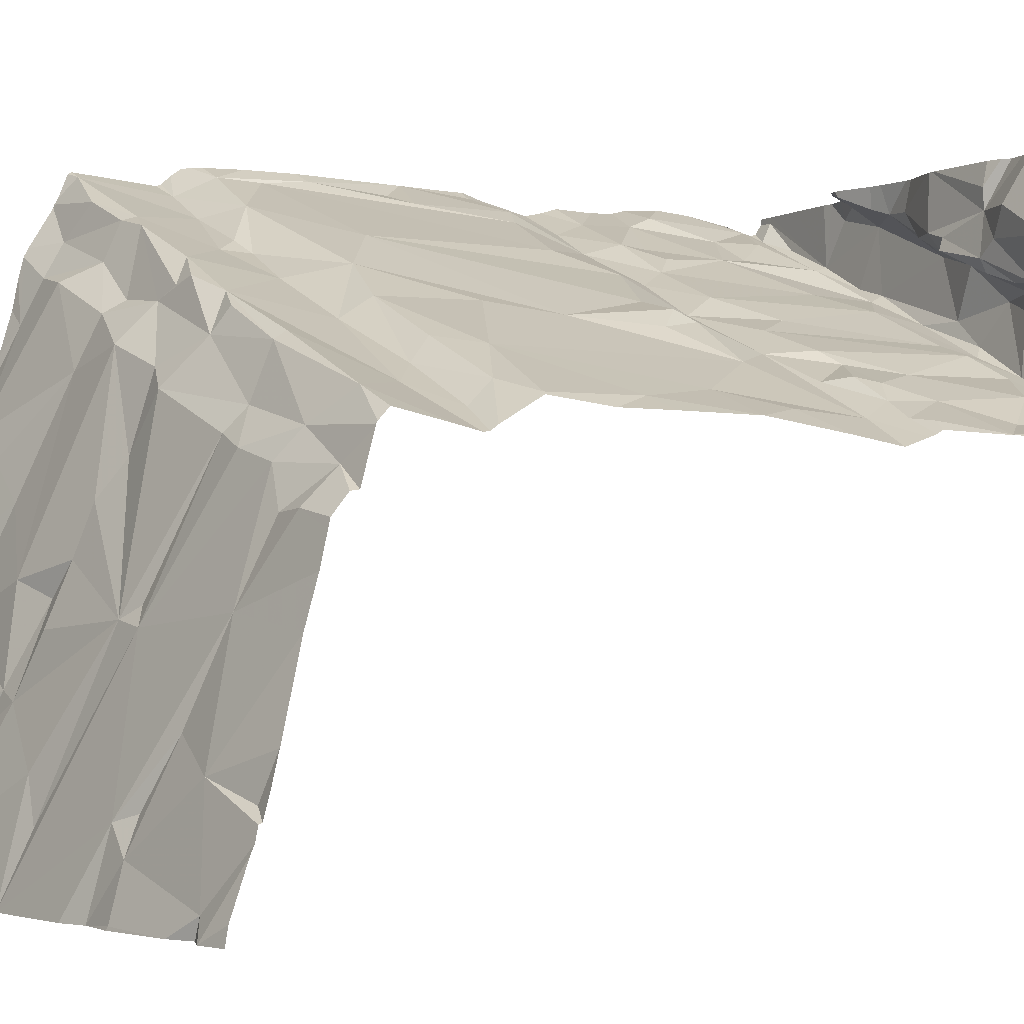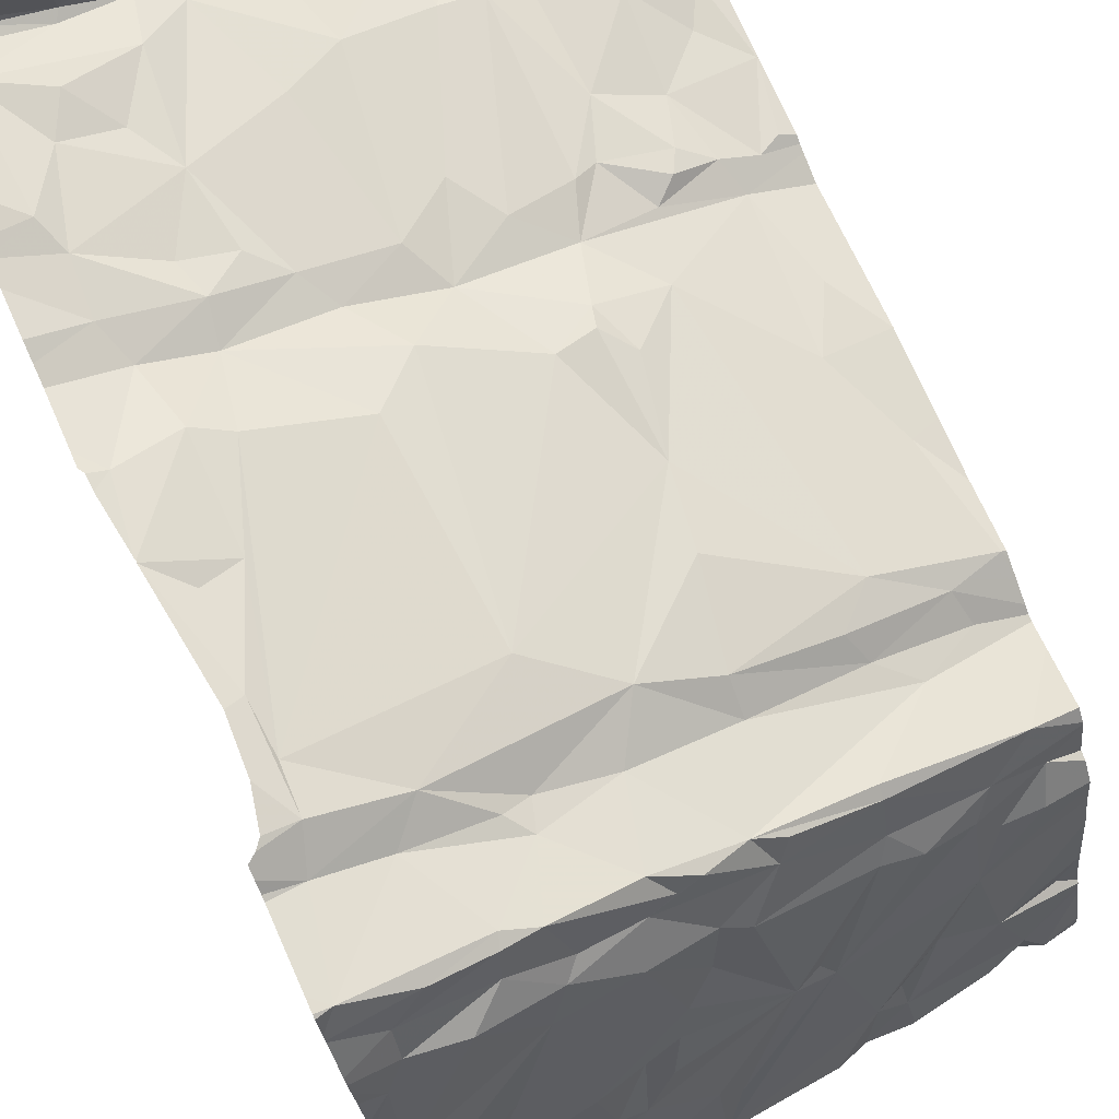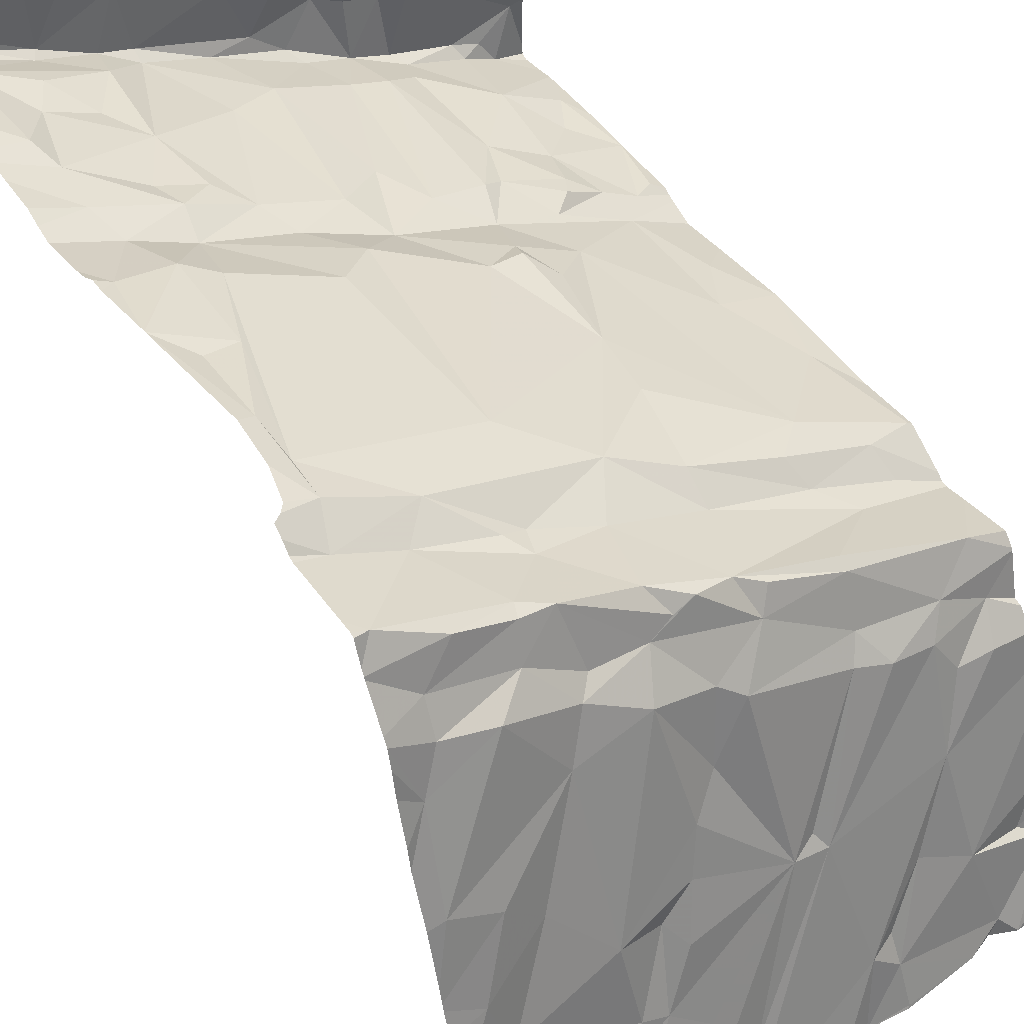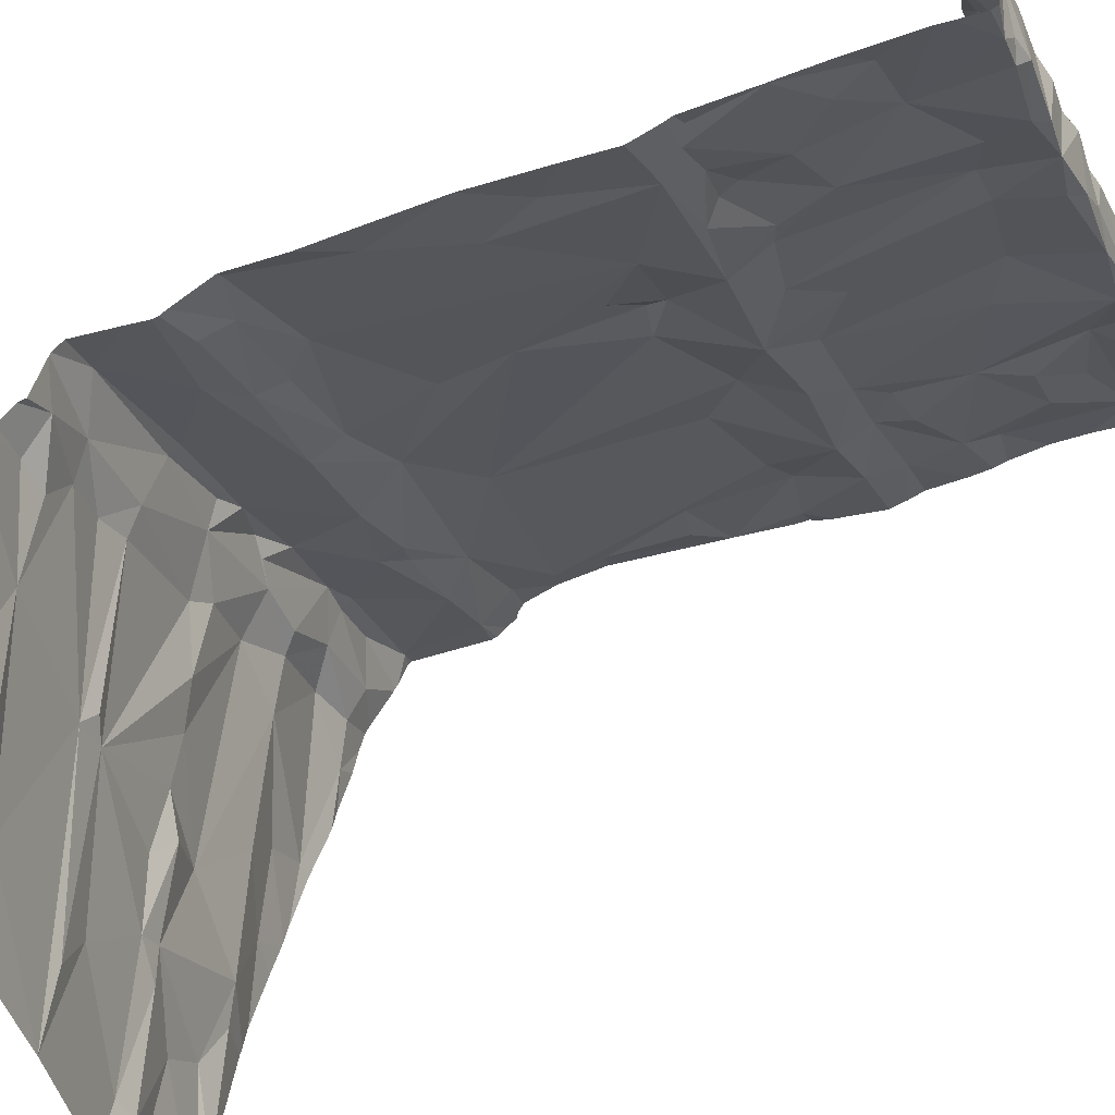
<metadata>
{"format":"obj","ext":"obj","renderer":"f3d","projection":"perspective","resolution":1024,"background":"white","views":[{"elev":-2.6,"azim":-120.1,"up":"+Y"},{"elev":76.8,"azim":155.8,"up":"+Y"},{"elev":47.3,"azim":148.1,"up":"+Y"},{"elev":-49.7,"azim":-66.5,"up":"+Y"}]}
</metadata>
<code>
v -73.13 224.4 497
v -74.94 223 496.8
v -73.13 224.2 496.9
v -75 224.2 498.8
v -73.13 223 496.6
v -73.13 225 499
v -73.13 223.7 496.8
v -73.13 225 499
v -73.13 224.9 498.7
v -73.13 224.7 497.1
v -73.13 224.8 497.2
v -73.13 223 496.6
v -74.93 224.6 499.4
v -73.13 224.7 497.1
v -73.13 225 497.5
v -75.04 223.4 497
v -73.13 223.6 496.8
v -73.13 225 499.3
v -73.13 224 496.9
v -75.04 224.2 498.2
v -75.03 224.2 497.6
v -73.13 225 498.8
v -73.13 223.6 496.8
v -73.13 223.1 496.6
v -73.13 224 496.9
v -73.13 223.2 496.7
v -74.9 224.2 497.2
v -73.13 223.2 496.7
v -74.86 224.2 498.7
v -73.13 224.9 497.2
v -73.13 224.9 497.2
v -73.13 225 498.9
v -73.13 225 499.4
v -75 224.3 499.6
v -73.13 225 499.5
v -75.04 224.2 499
v -74.95 224.2 498
v -74.52 223 496.8
v -74.53 223 496.8
v -74.39 223 496.8
v -74.77 223 496.8
v -74.86 223 496.8
v -74.88 223 496.8
v -74.94 224 497.2
v -74.79 223.3 496.9
v -74.98 223.3 496.9
v -75.02 224.9 499.5
v -74.88 224.2 499.6
v -74.82 224.2 499.5
v -74.93 224.2 499.5
v -74.93 225 499.5
v -74.84 224.4 499.6
v -74.88 224.7 499.4
v -74.83 224.8 499.5
v -74.87 224.3 497.6
v -74.93 224.2 498.4
v -74.68 224.4 497.7
v -74.9 224.2 497.5
v -74.72 224.2 497.4
v -74.77 224.1 497.1
v -74.8 223.9 497.1
v -74.73 223.7 497
v -74.91 223.9 497.1
v -74.93 224.2 498.8
v -74.98 224.2 499.3
v -74.92 224.2 499.1
v -74.79 224.3 499.3
v -74.77 224.3 499
v -74.76 224.6 499.5
v -74.8 224.3 499.6
v -74.62 224.3 499.5
v -74.82 224.3 498.8
v -74.84 224.3 498.2
v -74.49 224.4 497.2
v -74.5 224.4 497.2
v -74.45 224.4 499.3
v -74.44 224.4 499.5
v -74.58 224.6 499.5
v -74.46 224.8 499.4
v -74.39 224.7 499.4
v -74.61 224.3 497.5
v -74.69 224.7 499.4
v -74.58 224.3 499.6
v -74.49 224.2 497.1
v -74.65 224.5 499.6
v -74.56 224.5 499.6
v -74.61 223.4 496.9
v -74.42 223.2 496.8
v -74.5 223.2 496.9
v -74.51 223.1 496.8
v -74.31 223.7 496.9
v -74.48 224.6 499.5
v -74.4 224.7 499.5
v -74.47 224.6 499.5
v -74.4 224.9 499.4
v -74.4 224.8 499.5
v -74.51 224.9 499.4
v -74.27 224.5 497.6
v -74.57 224.4 497.6
v -74.45 224.1 497.1
v -74.16 224.5 497.2
v -74.53 224.4 498.9
v -74.46 224.4 498.8
v -74.57 224.4 498.5
v -74.27 224.4 497.5
v -74.36 224.5 498.1
v -74.57 224.1 497.1
v -74.72 224 497.1
v -74.81 224.7 499.4
v -74.41 224.4 498.7
v -74.63 224.3 498.7
v -74.69 224.3 498.8
v -74.44 224.6 499.6
v -74.59 224.4 499
v -74.57 224.4 499.4
v -74.33 224.5 499.3
v -74.27 224.5 498.8
v -74.73 224.3 498.8
v -74.33 224.5 497.9
v -74.36 224.5 498.5
v -74.42 224.5 498.4
v -73.95 223.3 496.8
v -73.59 223.1 496.7
v -73.95 223 496.7
v -74.02 223.2 496.8
v -74.24 224.8 499.4
v -74.34 224.5 498.4
v -73.96 224.6 497.5
v -74.25 224.5 497.2
v -74.21 224.4 497.2
v -74.03 224.6 497.2
v -74.2 223.7 496.9
v -74.07 224.6 499.3
v -74.17 224.5 498.9
v -74.28 223.7 497
v -74.29 223 496.7
v -74.05 224.8 499.5
v -74.09 224.8 499.5
v -74 224.9 499.5
v -74.13 224.6 499.6
v -74.24 224.5 499.6
v -74.34 224.6 499.6
v -74.22 224.7 499.6
v -73.92 224.9 499.5
v -74.16 224.8 499.4
v -74.2 224.8 499.5
v -74.24 224.8 499.4
v -74.06 224.6 497.6
v -74.08 224.5 498.7
v -73.93 224.7 498.5
v -74.22 224.5 498.4
v -73.82 224.7 498.7
v -73.88 224.5 497.2
v -74.11 224.3 497.1
v -74.03 224.3 497.1
v -73.92 224 497
v -73.88 223.8 496.9
v -74 224.1 497
v -74 224.6 498.8
v -74.06 224.8 499.6
v -74 224.6 499.5
v -74.28 224.4 499.5
v -73.83 224.7 497.8
v -73.85 224.9 499.5
v -73.74 225 499.4
v -73.76 223.5 496.8
v -73.75 224.9 499.6
v -73.75 224.7 498.8
v -73.65 224.7 497.2
v -73.96 224.5 497.2
v -73.83 224.4 497.1
v -73.72 224.7 497.4
v -73.75 224.7 497.5
v -73.85 223.7 496.9
v -73.79 223.7 496.9
v -73.79 224.7 498.4
v -73.52 224.8 498.7
v -73.78 224.7 499.6
v -73.78 224.7 499.5
v -73.62 224.8 499.1
v -73.9 224.6 499.2
v -73.52 224.8 497.6
v -73.9 224.6 497.2
v -73.64 223.8 496.9
v -73.6 224.3 497
v -73.64 224.8 499.4
v -73.28 224.9 497.7
v -73.5 223.1 496.7
v -73.46 223 496.7
v -73.58 223 496.7
v -73.33 223 496.6
v -73.37 223 496.6
v -74.94 225 499.6
v -73.24 224.9 499.4
v -75.04 225 499.5
v -73.26 224.9 499.1
v -73.48 224.9 498.5
v -73.7 224.5 497.1
v -73.53 224.7 497.2
v -73.31 223.7 496.8
v -73.25 223.9 496.9
v -73.43 224.9 499.4
v -74.53 225 499.5
v -73.33 224.9 498.7
v -73.48 224.8 499.5
v -73.2 224.9 499.5
v -73.19 225 499.6
v -73.5 224.8 499.6
v -73.31 224.9 499.6
v -73.3 224.9 499
v -73.29 224.9 498.8
v -73.2 225 498.5
v -73.38 224.9 498.5
v -73.38 224.9 498.2
v -73.27 225 497.9
v -73.67 224.7 497.5
v -73.43 224.8 497.5
v -73.23 224.9 497.5
v -73.37 224.8 497.2
v -73.18 224.9 497.2
v -73.46 224 496.9
v -73.31 223.4 496.7
v -73.26 223.6 496.8
v -74.17 225 499.4
v -73.53 224.8 499.2
v -73.37 224.9 499.2
v -73.58 224.9 499.6
v -73.42 224.6 497.1
v -73.66 224.5 497.1
v -73.34 224.1 496.9
v -73.64 223.4 496.8
v -73.68 223.5 496.8
v -74.94 225 499.6
v -73.44 223.4 496.7
v -73.67 224.7 499.6
v -73.65 225 499.6
v -74.65 225 499.5
v -73.13 225 499.2
v -73.65 224.8 498.9
v -73.54 224.8 498.8
v -73.51 224.8 498.9
v -74.45 225 499.5
v -73.27 225 497.6
v -73.27 224.9 498.1
v -73.56 224.8 497.2
v -74.4 225 499.5
v -73.19 224.2 496.9
v -74.16 225 499.4
v -73.54 224.8 497.2
v -73.27 224.7 497.1
v -73.26 224.6 497.1
v -73.2 224.5 497
v -74.18 225 499.4
v -74.03 225 499.5
v -73.76 225 499.4
v -74.81 225 499.5
v -74.58 225 499.5
v -73.9 225 499.5
v -73.15 225 499.6
v -74.14 225 499.5
v -73.18 225 497.6
v -74.47 225 499.5
v -73.73 225 499.4
v -74.87 225 499.5
v -73.86 225 499.5
v -74 225 499.5
v -74.93 225 499.5
v -73.13 225 499.6
v -73.13 225 499.2
v -75.04 223 496.8
v -75.04 223 496.8
v -75.04 223.4 497
v -75.04 223.4 497
v -75.04 223.4 497
v -75.04 224.2 498.2
v -75.04 224.2 498.2
v -75.04 224.1 497.2
v -75.04 224.2 497.2
v -75.04 223.4 497
v -75.04 224.1 497.4
v -75.04 224 497.2
v -75.04 224.1 497.2
v -75.04 224.1 498.8
v -75.04 224.1 498.7
v -75.04 224.5 499.5
v -75.04 224.6 499.4
v -75.04 224.4 499.5
v -75.04 224.1 499.5
v -75.04 224.1 499.5
v -75.04 224.2 499
v -75.04 224.2 499
v -75.04 224.2 499
v -75.04 224.2 497.8
v -75.04 224.2 498
v -75.04 224.2 498.2
v -75.04 224.2 498.2
v -75.04 223.7 497
v -75.04 223.4 497
v -75.04 223.3 496.9
v -75.04 223.2 496.9
v -75.04 223.2 496.9
v -75.04 224.3 499.6
v -75.04 224.2 499.6
v -75.04 224.9 499.5
v -75.04 224.8 499.5
v -75.04 223.2 496.9
v -75.04 223.2 496.9
v -75.04 224.4 499.6
v -75.04 224.1 499.6
v -75.04 224.6 499.4
v -75.04 224.1 497.5
v -75.04 224.2 497.6
v -75.04 224.1 498.5
v -75.04 224.1 498.6
v -75.04 224.2 497.6
v -75.04 224.1 497.5
v -75.04 224.1 497.5
v -75.04 224.1 497.2
v -75.04 223.9 497.1
v -75.04 223.8 497.1
v -75.04 223.9 497.1
v -75.04 224 497.1
v -75.04 224.2 498.8
v -75.04 224.2 499.2
v -75.04 224.1 499.4
v -75.04 224.1 499.4
v -75.04 224.2 498.8
v -73.13 224.6 497.1
v -73.13 223.3 496.7
v -73.13 223.3 496.7
v -73.13 224.9 499.5
v -73.13 224.9 499.5
v -73.13 225 499.6
v -73.13 224.9 497.2
v -73.13 224 496.9
v -73.13 223.9 496.8
v -73.13 225 498.5
v -73.13 225 498.8
v -73.13 225 497.2
v -73.13 225 497.3
v -73.13 224.9 497.5
v -73.13 224.9 497.5
v -73.13 224.6 497
v -73.13 224.4 497
v -73.7 225 499.4
v -73.65 225 499.5
v -73.58 225 499.6
v -73.52 225 499.6
v -73.49 225 499.6
v -73.19 225 499.6
v -73.34 225 499.6
v -73.17 225 498.3
v -73.17 225 498.2
v -73.22 225 497.9
v -73.17 225 498.2
v -73.17 225 498.2
v -73.16 225 497.6
v -73.17 225 498.2
v -73.15 225 498.4
v -73.13 225 499.2
v -73.13 225 497.6
v -73.22 225 497.9
v -73.21 225 497.7
v -74.94 225 499.6
v -75.03 225 499.5
v -75.04 225 499.5
v -73.13 225 499.2
v -73.15 225 498.5
v -73.13 225 498.5
f 338 211 22
f 337 212 368
f 355 214 244
f 354 215 362
f 353 213 214
f 336 201 7
f 335 247 19
f 352 212 213
f 334 220 30
f 40 39 38
f 38 39 41
f 43 42 41
f 16 45 297
f 46 16 272
f 45 46 300
f 50 49 48
f 43 45 301
f 333 207 332
f 2 43 306
f 332 206 331
f 294 20 296
f 45 16 46
f 42 43 2
f 47 51 193
f 302 52 308
f 50 34 303
f 286 53 310
f 54 51 47
f 351 208 350
f 311 21 312
f 313 29 314
f 350 207 259
f 55 57 21
f 316 58 317
f 58 55 311
f 21 37 293
f 60 27 277
f 280 59 316
f 44 63 61
f 62 63 319
f 331 206 35
f 330 222 28
f 321 44 322
f 282 60 318
f 283 64 323
f 292 65 324
f 67 66 68
f 65 66 67
f 53 47 305
f 53 54 47
f 13 69 53
f 329 223 222
f 52 13 287
f 70 34 48
f 71 49 67
f 48 34 50
f 349 208 351
f 67 49 50
f 68 36 64
f 67 50 289
f 325 67 326
f 36 68 66
f 4 36 290
f 328 252 343
f 64 36 4
f 323 4 327
f 64 29 72
f 275 56 313
f 37 73 20
f 57 37 21
f 64 72 68
f 34 70 52
f 65 36 66
f 20 73 56
f 74 75 27
f 77 71 76
f 80 79 78
f 54 82 256
f 52 70 83
f 59 81 58
f 78 79 82
f 69 13 85
f 86 85 83
f 297 62 320
f 62 87 88
f 88 87 89
f 45 87 62
f 90 89 87
f 88 91 62
f 45 90 87
f 88 90 40
f 90 39 40
f 41 90 43
f 41 39 90
f 88 89 90
f 43 90 45
f 52 85 13
f 93 80 92
f 267 54 264
f 97 96 203
f 96 97 79
f 82 97 257
f 96 95 242
f 99 98 57
f 75 101 59
f 55 58 81
f 81 99 55
f 29 73 104
f 99 81 98
f 99 57 55
f 81 59 105
f 57 106 104
f 91 100 107
f 107 108 91
f 84 74 60
f 27 60 74
f 100 84 107
f 108 61 62
f 62 91 108
f 44 108 60
f 107 84 60
f 60 108 107
f 82 109 69
f 72 111 112
f 82 79 97
f 54 109 82
f 78 69 85
f 85 94 78
f 94 93 92
f 94 86 113
f 86 94 85
f 94 92 78
f 69 109 53
f 109 54 53
f 76 115 114
f 76 116 77
f 52 83 85
f 77 86 83
f 77 113 86
f 83 71 77
f 71 83 70
f 70 49 71
f 70 48 49
f 71 115 76
f 111 29 110
f 103 102 110
f 67 68 114
f 67 115 71
f 117 76 103
f 103 76 114
f 68 118 114
f 72 118 68
f 29 111 72
f 112 118 72
f 102 111 110
f 114 118 102
f 112 111 102
f 62 61 63
f 78 92 80
f 29 104 110
f 75 59 27
f 29 56 73
f 98 119 57
f 120 104 121
f 57 104 73
f 120 110 104
f 119 106 57
f 121 104 106
f 44 61 108
f 69 78 82
f 115 67 114
f 114 102 103
f 118 112 102
f 37 57 73
f 124 123 122
f 122 125 124
f 151 127 106
f 101 128 105
f 129 101 74
f 101 129 130
f 131 101 130
f 133 116 134
f 132 91 125
f 132 135 91
f 40 136 88
f 136 124 88
f 125 122 132
f 124 125 91
f 138 137 139
f 141 140 142
f 143 142 140
f 80 126 96
f 144 139 137
f 145 139 260
f 96 126 145
f 138 139 145
f 138 145 146
f 126 147 146
f 253 96 224
f 148 106 119
f 105 98 81
f 59 101 105
f 117 110 149
f 149 110 120
f 151 150 149
f 151 149 120
f 119 98 148
f 150 152 149
f 148 98 105
f 128 148 105
f 75 74 101
f 153 131 130
f 74 84 130
f 84 100 154
f 154 130 84
f 154 155 130
f 130 155 153
f 91 135 100
f 157 156 132
f 100 135 132
f 100 132 154
f 158 154 132
f 132 156 158
f 96 79 80
f 137 138 143
f 134 117 149
f 134 159 133
f 159 134 149
f 116 117 134
f 147 126 80
f 160 137 143
f 160 143 140
f 143 147 93
f 80 93 147
f 143 146 147
f 143 138 146
f 77 141 142
f 140 141 161
f 142 143 94
f 142 113 77
f 94 113 142
f 116 162 77
f 116 133 162
f 133 161 162
f 141 162 161
f 77 162 141
f 117 116 76
f 117 103 110
f 74 130 129
f 127 121 106
f 93 94 143
f 91 88 124
f 96 145 248
f 145 126 146
f 127 120 121
f 120 127 151
f 163 151 106
f 150 151 163
f 148 163 106
f 265 165 255
f 122 166 132
f 254 144 266
f 164 144 167
f 170 153 169
f 173 128 172
f 132 166 174
f 175 157 174
f 122 123 166
f 150 176 177
f 160 140 178
f 144 160 167
f 144 164 265
f 149 152 159
f 181 180 179
f 133 181 179
f 182 163 148
f 148 128 173
f 169 183 170
f 158 156 171
f 158 171 155
f 154 158 155
f 171 153 155
f 101 131 183
f 128 101 183
f 153 170 131
f 183 172 128
f 170 183 131
f 156 157 184
f 157 175 184
f 184 171 156
f 132 174 157
f 159 181 133
f 159 152 168
f 159 168 181
f 160 144 137
f 161 178 140
f 179 161 133
f 161 179 178
f 176 150 163
f 167 160 178
f 148 173 182
f 163 187 176
f 189 188 190
f 190 123 124
f 5 191 12
f 194 196 269
f 176 197 177
f 169 198 199
f 164 167 165
f 186 202 194
f 194 206 205
f 207 208 209
f 206 207 209
f 204 213 212
f 187 215 214
f 177 197 213
f 173 216 182
f 184 221 185
f 200 222 223
f 153 198 169
f 226 225 180
f 208 227 167
f 208 205 209
f 192 188 189
f 171 185 229
f 123 190 188
f 175 174 166
f 231 166 123
f 232 231 188
f 234 192 24
f 188 192 234
f 232 234 222
f 188 234 232
f 222 234 26
f 185 171 184
f 123 188 231
f 235 208 167
f 167 236 165
f 167 227 236
f 346 236 347
f 347 227 348
f 348 208 349
f 206 209 205
f 208 207 350
f 22 204 9
f 168 152 177
f 204 177 213
f 194 202 226
f 206 194 33
f 194 226 196
f 210 211 32
f 352 213 353
f 180 181 168
f 186 179 180
f 240 177 204
f 204 211 240
f 210 180 241
f 362 243 363
f 355 244 356
f 244 214 215
f 217 245 220
f 243 218 15
f 230 247 185
f 30 219 31
f 218 243 182
f 182 217 218
f 182 216 217
f 187 182 243
f 177 240 168
f 239 168 240
f 172 216 173
f 199 249 169
f 251 250 199
f 249 250 219
f 172 183 169
f 245 172 169
f 169 249 245
f 171 229 153
f 229 198 153
f 221 230 185
f 232 175 166
f 247 252 228
f 198 229 199
f 228 199 229
f 228 251 199
f 31 250 11
f 245 249 219
f 219 220 245
f 217 172 245
f 199 250 249
f 250 251 14
f 252 251 228
f 200 232 222
f 17 223 23
f 229 185 228
f 230 201 25
f 228 185 247
f 184 175 232
f 184 232 200
f 200 221 184
f 201 200 17
f 201 221 200
f 230 221 201
f 152 150 177
f 240 241 239
f 235 205 208
f 226 202 225
f 186 225 202
f 180 225 186
f 205 186 194
f 167 178 235
f 178 179 235
f 186 205 235
f 213 197 214
f 176 187 197
f 180 239 241
f 180 210 226
f 240 210 241
f 232 166 231
f 226 210 196
f 196 210 8
f 211 210 240
f 168 239 180
f 182 187 163
f 353 214 355
f 215 187 243
f 218 217 220
f 214 197 187
f 217 216 172
f 179 186 235
f 1 247 3
f 14 252 328
f 329 222 330
f 348 227 208
f 347 236 227
f 207 206 332
f 207 333 259
f 356 215 358
f 346 165 236
f 247 230 19
f 345 165 346
f 9 212 337
f 263 165 345
f 258 144 265
f 266 144 258
f 255 165 263
f 218 220 340
f 265 164 165
f 254 139 144
f 224 96 248
f 253 95 96
f 270 2 271
f 271 2 307
f 272 16 273
f 3 247 335
f 248 145 260
f 273 16 274
f 260 139 254
f 274 16 279
f 1 252 247
f 275 20 56
f 276 20 275
f 277 27 278
f 6 196 8
f 262 96 242
f 278 27 280
f 7 201 17
f 279 16 298
f 280 27 59
f 281 44 282
f 19 230 25
f 25 201 336
f 282 44 60
f 246 95 253
f 283 29 64
f 284 29 283
f 23 223 329
f 285 13 286
f 286 13 53
f 287 13 285
f 17 200 223
f 242 95 246
f 288 50 309
f 289 50 288
f 10 250 14
f 290 36 291
f 14 251 252
f 291 36 292
f 11 250 10
f 292 36 65
f 293 37 294
f 237 82 257
f 31 219 250
f 294 37 20
f 295 20 276
f 296 20 295
f 257 97 203
f 30 220 219
f 297 45 62
f 298 16 297
f 203 96 262
f 299 46 272
f 357 15 361
f 15 218 342
f 300 46 299
f 301 45 300
f 302 34 52
f 303 34 302
f 304 47 195
f 305 47 304
f 264 54 256
f 306 43 301
f 256 82 237
f 8 210 32
f 307 2 306
f 32 211 338
f 35 206 33
f 308 52 287
f 309 50 303
f 33 194 18
f 238 194 269
f 310 53 305
f 311 55 21
f 9 204 212
f 312 21 315
f 313 56 29
f 195 47 365
f 22 211 204
f 314 29 284
f 315 21 293
f 316 59 58
f 28 222 26
f 193 51 364
f 317 58 311
f 318 60 277
f 26 234 24
f 24 192 5
f 319 63 321
f 320 62 319
f 233 51 267
f 321 63 44
f 322 44 281
f 18 194 238
f 269 6 360
f 323 64 4
f 267 51 54
f 324 65 325
f 325 65 67
f 326 67 289
f 259 333 268
f 327 4 290
f 5 192 191
f 339 220 334
f 340 220 339
f 341 218 340
f 342 218 341
f 269 196 6
f 343 252 344
f 261 243 357
f 344 252 1
f 356 244 215
f 357 243 15
f 358 215 354
f 359 212 352
f 362 215 243
f 363 243 261
f 364 51 233
f 365 47 193
f 366 304 195
f 367 18 238
f 368 212 359
f 369 337 368

</code>
